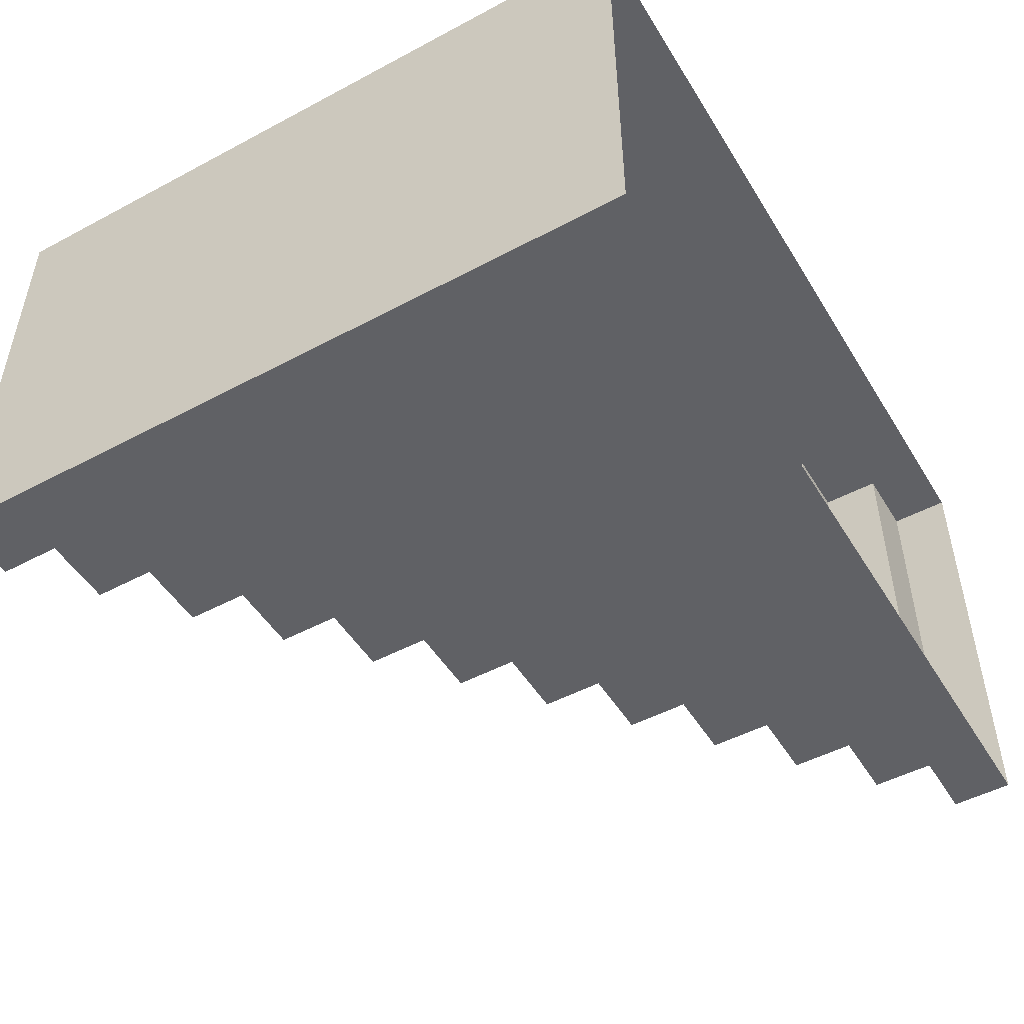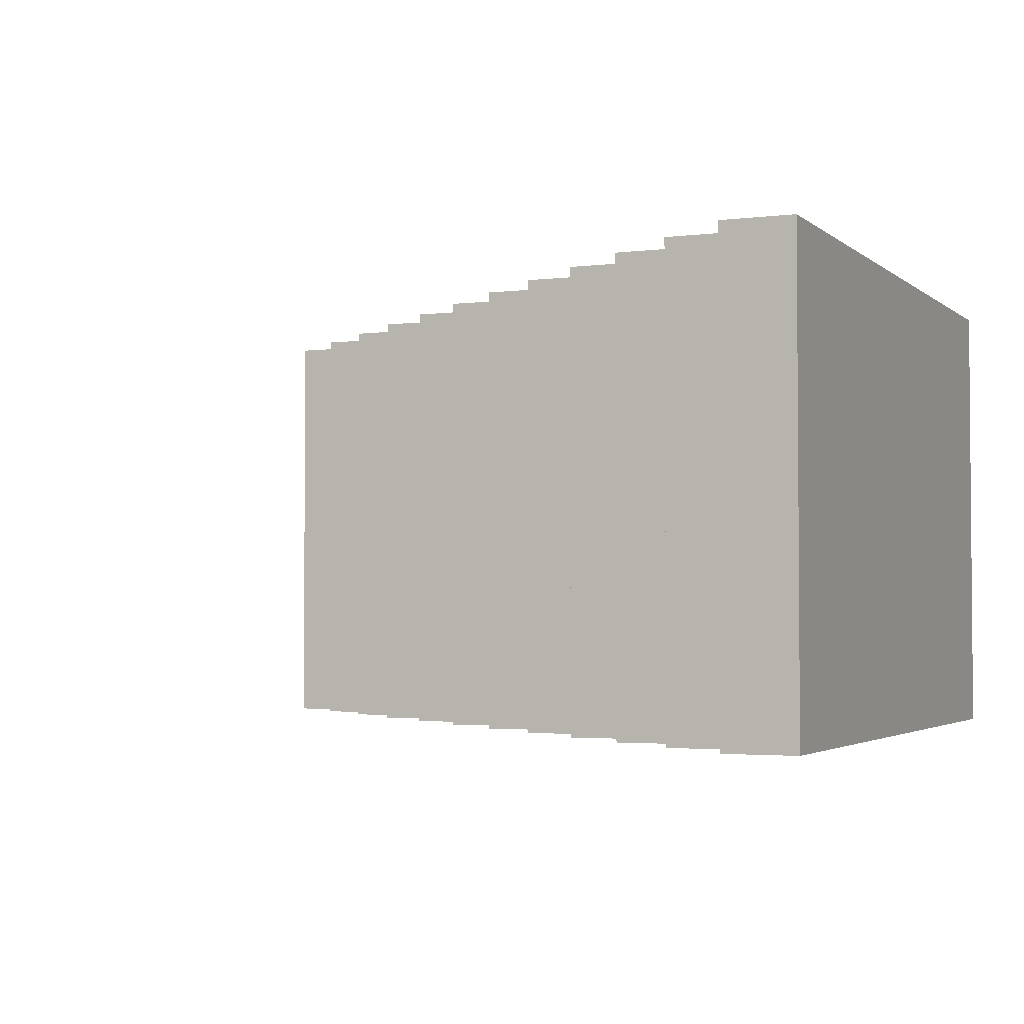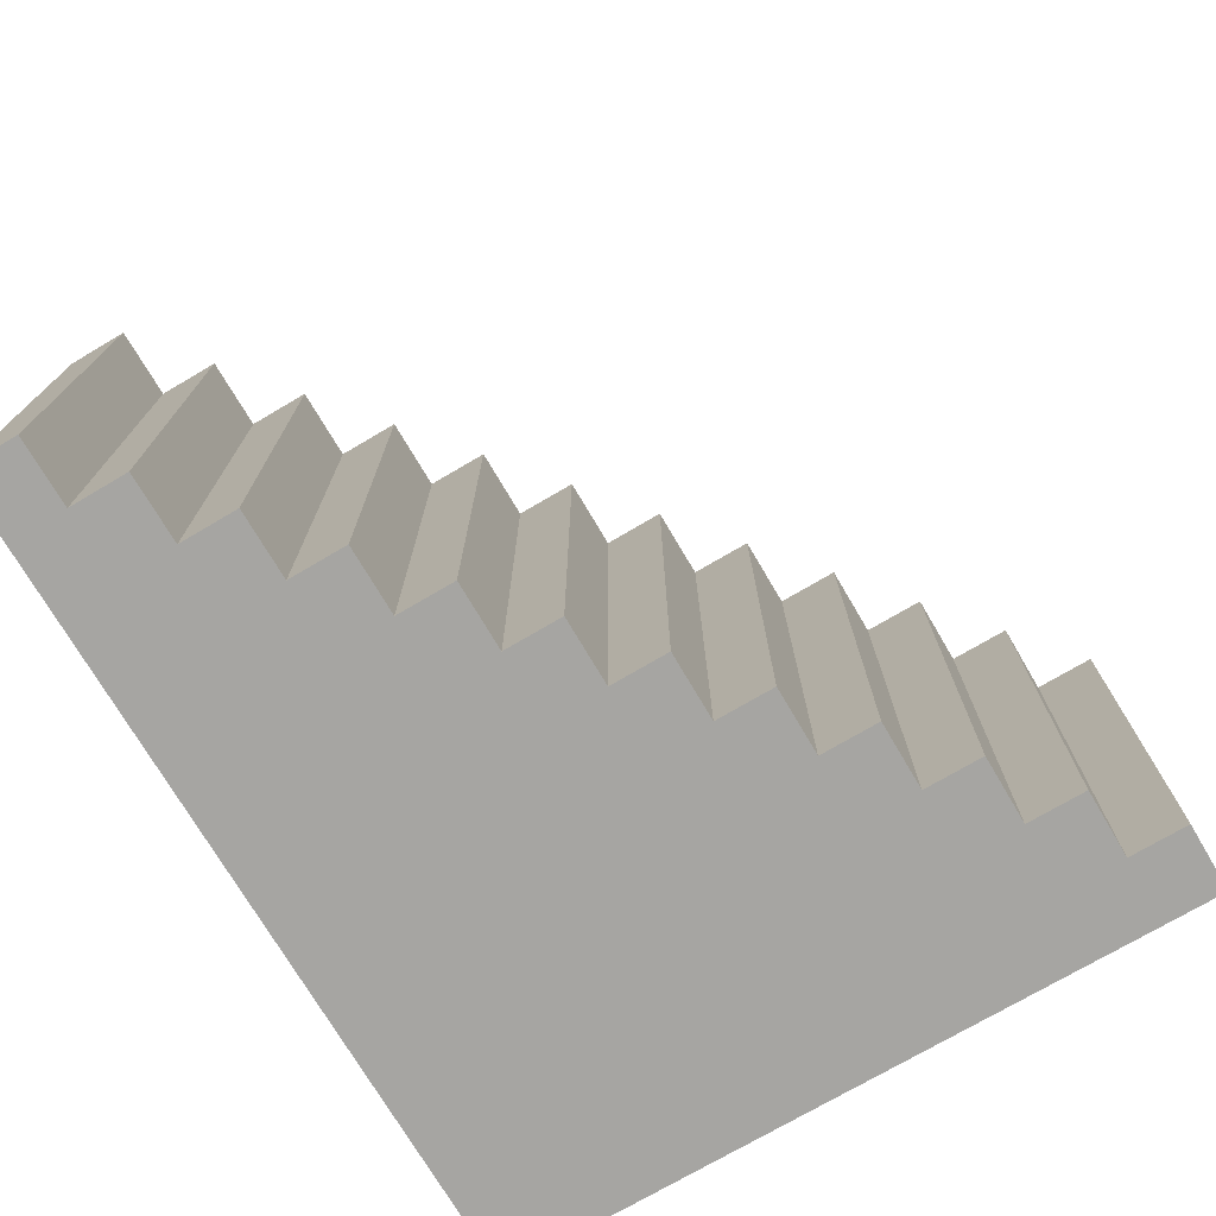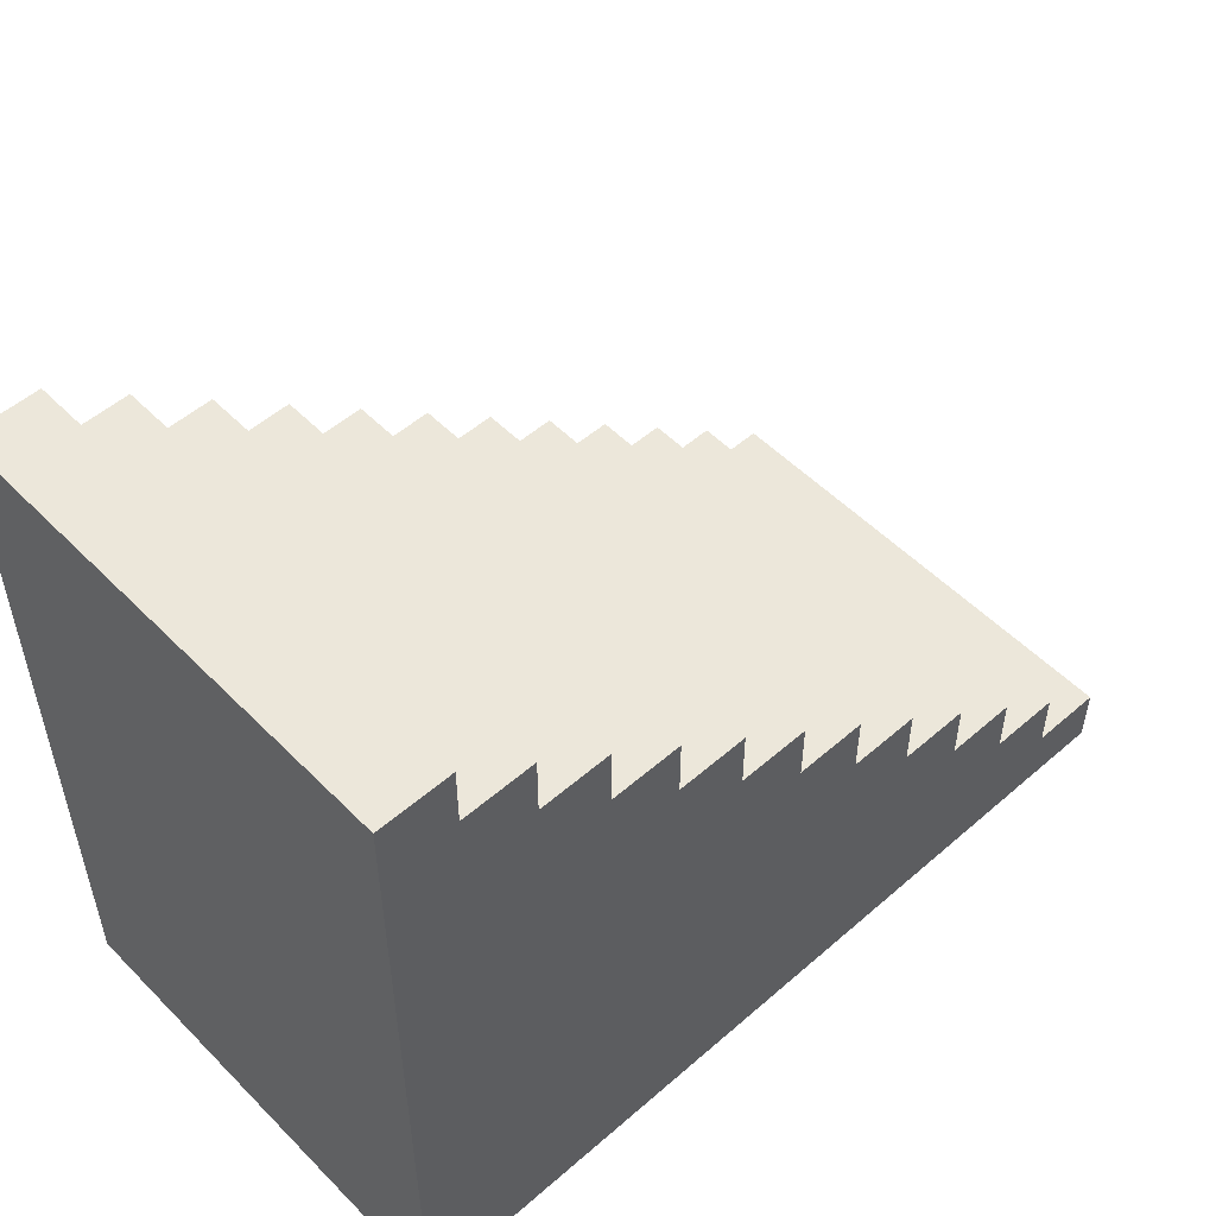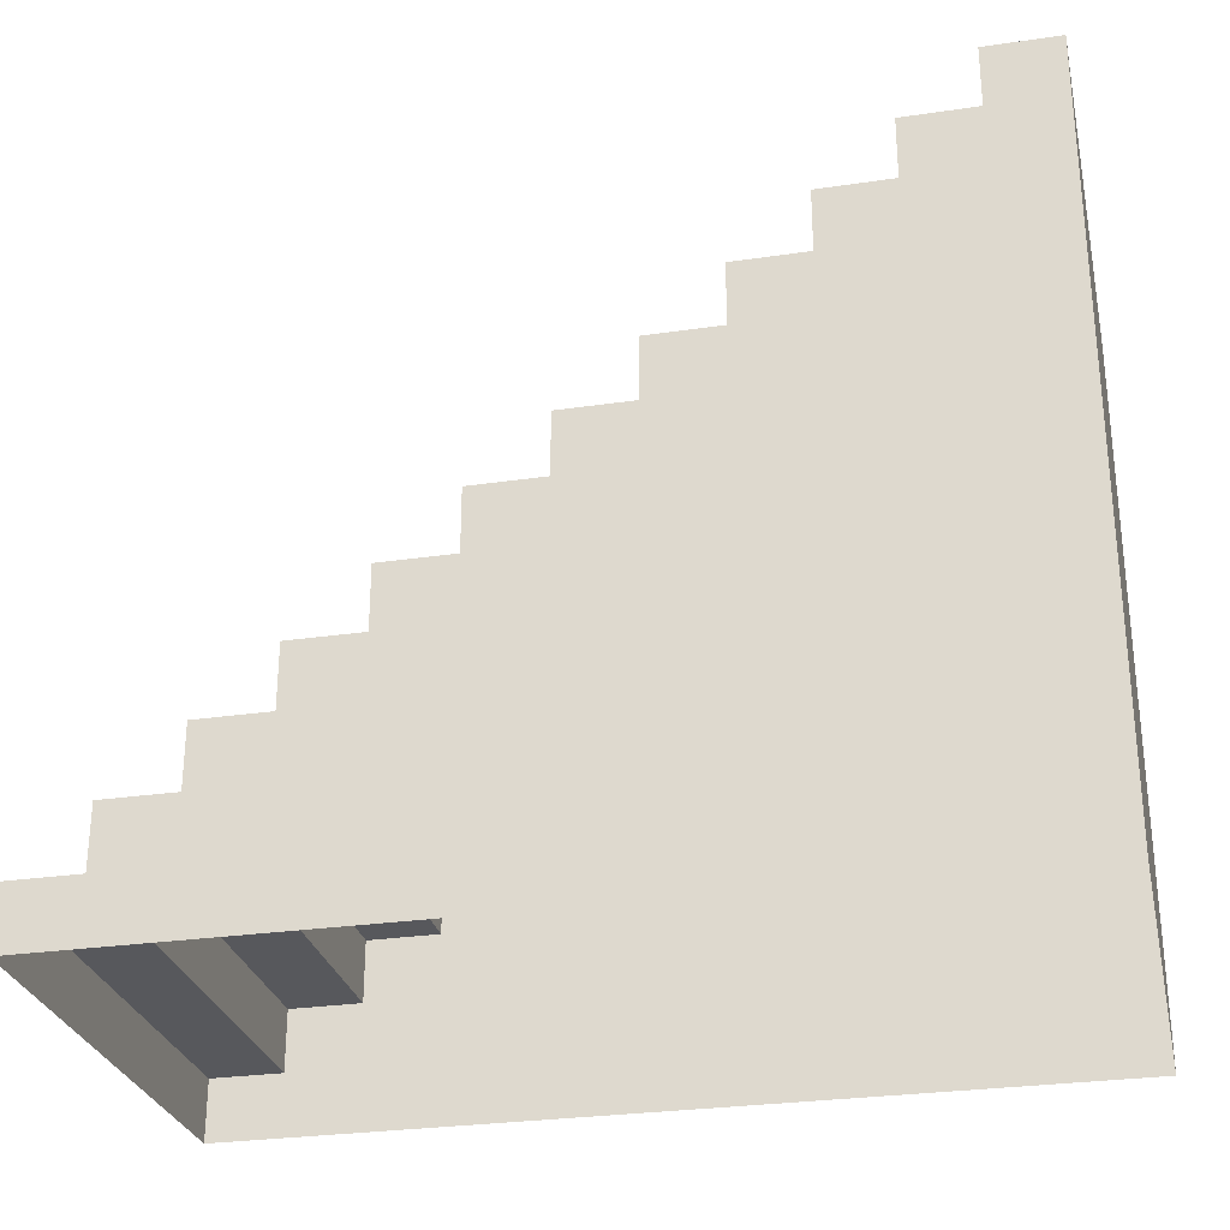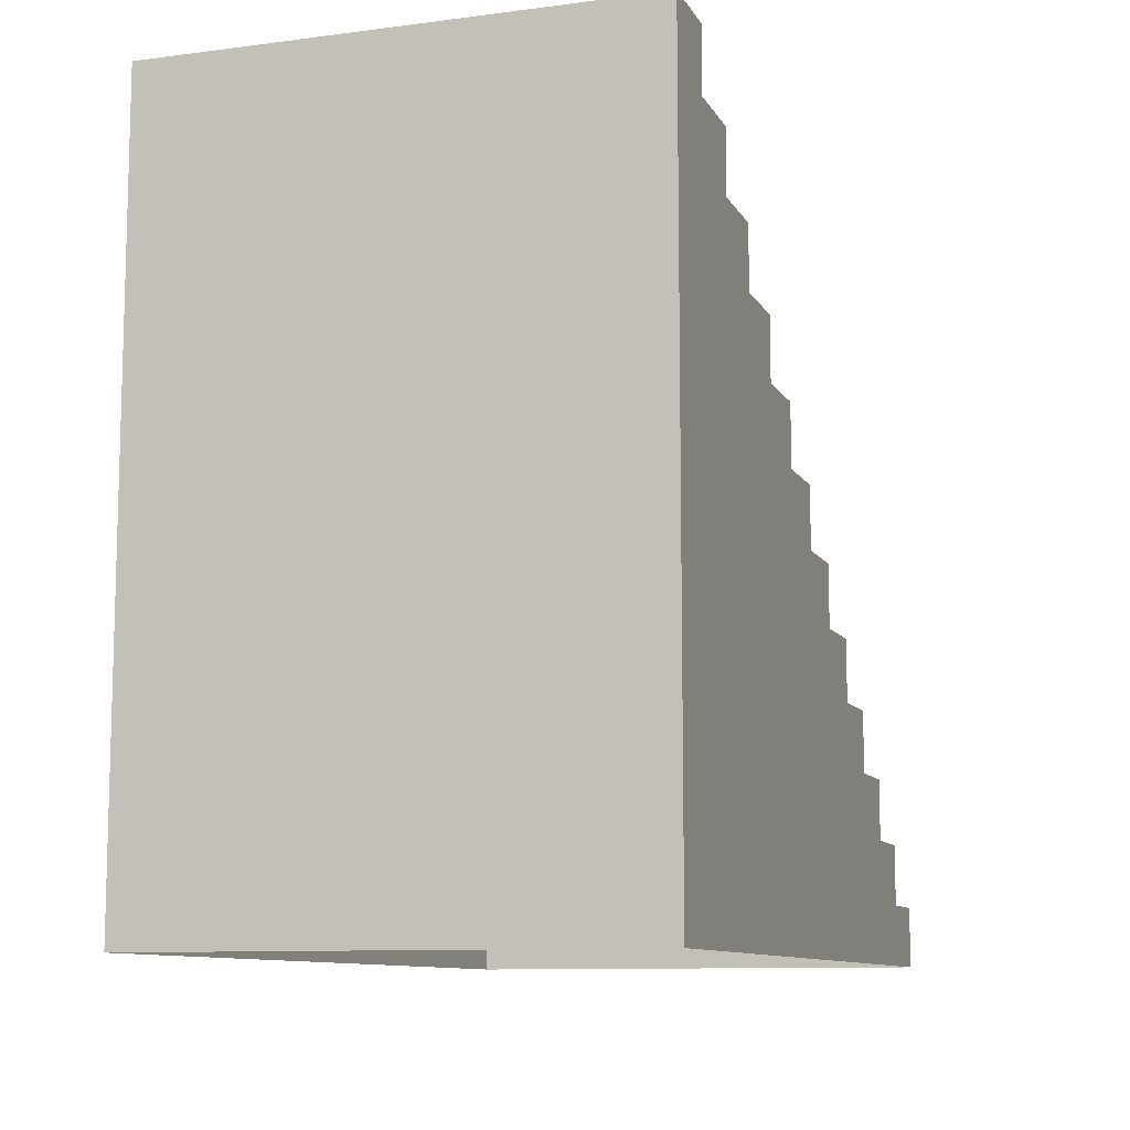
<metadata>
{"format":"obj","ext":"obj","renderer":"f3d","projection":"perspective","resolution":1024,"background":"white","views":[{"elev":-49.5,"azim":-59.5,"up":"+Z"},{"elev":-2.8,"azim":-156.4,"up":"+Z"},{"elev":-73.7,"azim":120.5,"up":"+Z"},{"elev":52.7,"azim":-43.0,"up":"+Y"},{"elev":-28.4,"azim":-167.5,"up":"+Y"},{"elev":-10.0,"azim":-71.5,"up":"+Y"}]}
</metadata>
<code>
o Stairs
g Stairs
v -62 2 6
v -62 2 16.92
v -62 3.417 6
v -62 3.417 16.92
v -62 3.417 6
v -62 3.417 16.92
v -63.67 3.417 6
v -63.67 3.417 16.92
v -63.67 3.417 6
v -63.67 3.417 16.92
v -63.67 4.833 6
v -63.67 4.833 16.92
v -63.67 4.833 6
v -63.67 4.833 16.92
v -65.33 4.833 6
v -65.33 4.833 16.92
v -65.33 4.833 6
v -65.33 4.833 16.92
v -65.33 6.25 6
v -65.33 6.25 16.92
v -65.33 6.25 6
v -65.33 6.25 16.92
v -67 6.25 6
v -67 6.25 16.92
v -67 6.25 6
v -67 6.25 16.92
v -67 7.667 6
v -67 7.667 16.92
v -67 7.667 6
v -67 7.667 16.92
v -68.67 7.667 6
v -68.67 7.667 16.92
v -68.67 7.667 6
v -68.67 7.667 16.92
v -68.67 9.083 6
v -68.67 9.083 16.92
v -68.67 9.083 6
v -68.67 9.083 16.92
v -70.33 9.083 6
v -70.33 9.083 16.92
v -70.33 9.083 6
v -70.33 9.083 16.92
v -70.33 10.5 6
v -70.33 10.5 16.92
v -70.33 10.5 6
v -70.33 10.5 16.92
v -72 10.5 6
v -72 10.5 16.92
v -72 10.5 6
v -72 10.5 16.92
v -72 11.92 6
v -72 11.92 16.92
v -72 11.92 6
v -72 11.92 16.92
v -73.67 11.92 6
v -73.67 11.92 16.92
v -73.67 11.92 6
v -73.67 11.92 16.92
v -73.67 13.33 6
v -73.67 13.33 16.92
v -73.67 13.33 6
v -73.67 13.33 16.92
v -75.33 13.33 6
v -75.33 13.33 16.92
v -75.33 13.33 6
v -75.33 13.33 16.92
v -75.33 14.75 6
v -75.33 14.75 16.92
v -75.33 14.75 6
v -75.33 14.75 16.92
v -77 14.75 6
v -77 14.75 16.92
v -77 14.75 6
v -77 14.75 16.92
v -77 16.17 6
v -77 16.17 16.92
v -77 16.17 6
v -77 16.17 16.92
v -78.67 16.17 6
v -78.67 16.17 16.92
v -78.67 16.17 6
v -78.67 16.17 16.92
v -78.67 17.58 6
v -78.67 17.58 16.92
v -78.67 17.58 6
v -78.67 17.58 16.92
v -80.33 17.58 6
v -80.33 17.58 16.92
v -80.33 17.58 6
v -80.33 17.58 16.92
v -80.33 19 6
v -80.33 19 16.92
v -80.33 19 6
v -80.33 19 16.92
v -82 19 6
v -82 19 16.92
v -62 2 16.92
v -63.67 2 16.92
v -62 3.417 16.92
v -63.67 3.417 16.92
v -63.67 2 16.92
v -65.33 2 16.92
v -63.67 3.417 16.92
v -65.33 4.833 16.92
v -63.67 3.417 16.92
v -63.67 4.833 16.92
v -65.33 4.833 16.92
v -65.33 2 16.92
v -67 2 16.92
v -65.33 4.833 16.92
v -67 6.25 16.92
v -65.33 4.833 16.92
v -65.33 6.25 16.92
v -67 6.25 16.92
v -67 2 16.92
v -68.67 2 16.92
v -67 6.25 16.92
v -68.67 7.667 16.92
v -67 6.25 16.92
v -67 7.667 16.92
v -68.67 7.667 16.92
v -68.67 2 16.92
v -70.33 2 16.92
v -68.67 7.667 16.92
v -70.33 9.083 16.92
v -68.67 7.667 16.92
v -68.67 9.083 16.92
v -70.33 9.083 16.92
v -70.33 2 16.92
v -72 2 16.92
v -70.33 9.083 16.92
v -72 10.5 16.92
v -70.33 9.083 16.92
v -70.33 10.5 16.92
v -72 10.5 16.92
v -72 2 16.92
v -73.67 2 16.92
v -72 10.5 16.92
v -73.67 11.92 16.92
v -72 10.5 16.92
v -72 11.92 16.92
v -73.67 11.92 16.92
v -73.67 2 16.92
v -75.33 2 16.92
v -73.67 11.92 16.92
v -75.33 13.33 16.92
v -73.67 11.92 16.92
v -73.67 13.33 16.92
v -75.33 13.33 16.92
v -75.33 2 16.92
v -77 2 16.92
v -75.33 13.33 16.92
v -77 14.75 16.92
v -75.33 13.33 16.92
v -75.33 14.75 16.92
v -77 14.75 16.92
v -77 2 16.92
v -78.67 2 16.92
v -77 14.75 16.92
v -78.67 16.17 16.92
v -77 14.75 16.92
v -77 16.17 16.92
v -78.67 16.17 16.92
v -78.67 2 16.92
v -80.33 2 16.92
v -78.67 16.17 16.92
v -80.33 17.58 16.92
v -78.67 16.17 16.92
v -78.67 17.58 16.92
v -80.33 17.58 16.92
v -80.33 2 16.92
v -82 2 16.92
v -80.33 17.58 16.92
v -82 19 16.92
v -80.33 17.58 16.92
v -80.33 19 16.92
v -82 19 16.92
v -62 2 6
v -63.67 2 6
v -62 3.417 6
v -63.67 3.417 6
v -63.67 2 6
v -65.33 2 6
v -63.67 3.417 6
v -65.33 4.833 6
v -63.67 3.417 6
v -63.67 4.833 6
v -65.33 4.833 6
v -65.33 2 6
v -67 2 6
v -65.33 4.833 6
v -67 6.25 6
v -65.33 4.833 6
v -65.33 6.25 6
v -67 6.25 6
v -67 2 6
v -68.67 2 6
v -67 6.25 6
v -68.67 7.667 6
v -67 6.25 6
v -67 7.667 6
v -68.67 7.667 6
v -68.67 2 6
v -70.33 2 6
v -68.67 7.667 6
v -70.33 9.083 6
v -68.67 7.667 6
v -68.67 9.083 6
v -70.33 9.083 6
v -70.33 2 6
v -72 2 6
v -70.33 9.083 6
v -72 10.5 6
v -70.33 9.083 6
v -70.33 10.5 6
v -72 10.5 6
v -72 2 6
v -73.67 2 6
v -72 10.5 6
v -73.67 11.92 6
v -72 10.5 6
v -72 11.92 6
v -73.67 11.92 6
v -73.67 2 6
v -75.33 2 6
v -73.67 11.92 6
v -75.33 13.33 6
v -73.67 11.92 6
v -73.67 13.33 6
v -75.33 13.33 6
v -75.33 2 6
v -77 2 6
v -75.33 13.33 6
v -77 14.75 6
v -75.33 13.33 6
v -75.33 14.75 6
v -77 14.75 6
v -77 2 6
v -78.67 2 6
v -77 14.75 6
v -78.67 16.17 6
v -77 14.75 6
v -77 16.17 6
v -78.67 16.17 6
v -78.67 2 6
v -80.33 2 6
v -78.67 16.17 6
v -80.33 17.58 6
v -78.67 16.17 6
v -78.67 17.58 6
v -80.33 17.58 6
v -80.33 2 6
v -82 2 6
v -80.33 17.58 6
v -82 19 6
v -80.33 17.58 6
v -80.33 19 6
v -82 19 6
v -82 2 16.92
v -82 2 6
v -82 19 16.92
v -82 19 6
g Stairs_0
f 3 4 2 1
f 7 8 6 5
f 11 12 10 9
f 15 16 14 13
f 19 20 18 17
f 23 24 22 21
f 27 28 26 25
f 31 32 30 29
f 35 36 34 33
f 39 40 38 37
f 43 44 42 41
f 47 48 46 45
f 51 52 50 49
f 55 56 54 53
f 59 60 58 57
f 63 64 62 61
f 67 68 66 65
f 71 72 70 69
f 75 76 74 73
f 79 80 78 77
f 83 84 82 81
f 87 88 86 85
f 91 92 90 89
f 95 96 94 93
f 99 100 98 97
f 103 104 102 101
f 110 111 109 108
f 117 118 116 115
f 124 125 123 122
f 131 132 130 129
f 138 139 137 136
f 145 146 144 143
f 152 153 151 150
f 159 160 158 157
f 166 167 165 164
f 173 174 172 171
f 181 180 178 179
f 185 184 182 183
f 192 191 189 190
f 199 198 196 197
f 206 205 203 204
f 213 212 210 211
f 220 219 217 218
f 227 226 224 225
f 234 233 231 232
f 241 240 238 239
f 248 247 245 246
f 255 254 252 253
f 261 262 260 259
g Stairs_1
f 105 106 107
f 112 113 114
f 119 120 121
f 126 127 128
f 133 134 135
f 140 141 142
f 147 148 149
f 154 155 156
f 161 162 163
f 168 169 170
f 175 176 177
f 188 187 186
f 195 194 193
f 202 201 200
f 209 208 207
f 216 215 214
f 223 222 221
f 230 229 228
f 237 236 235
f 244 243 242
f 251 250 249
f 258 257 256

</code>
